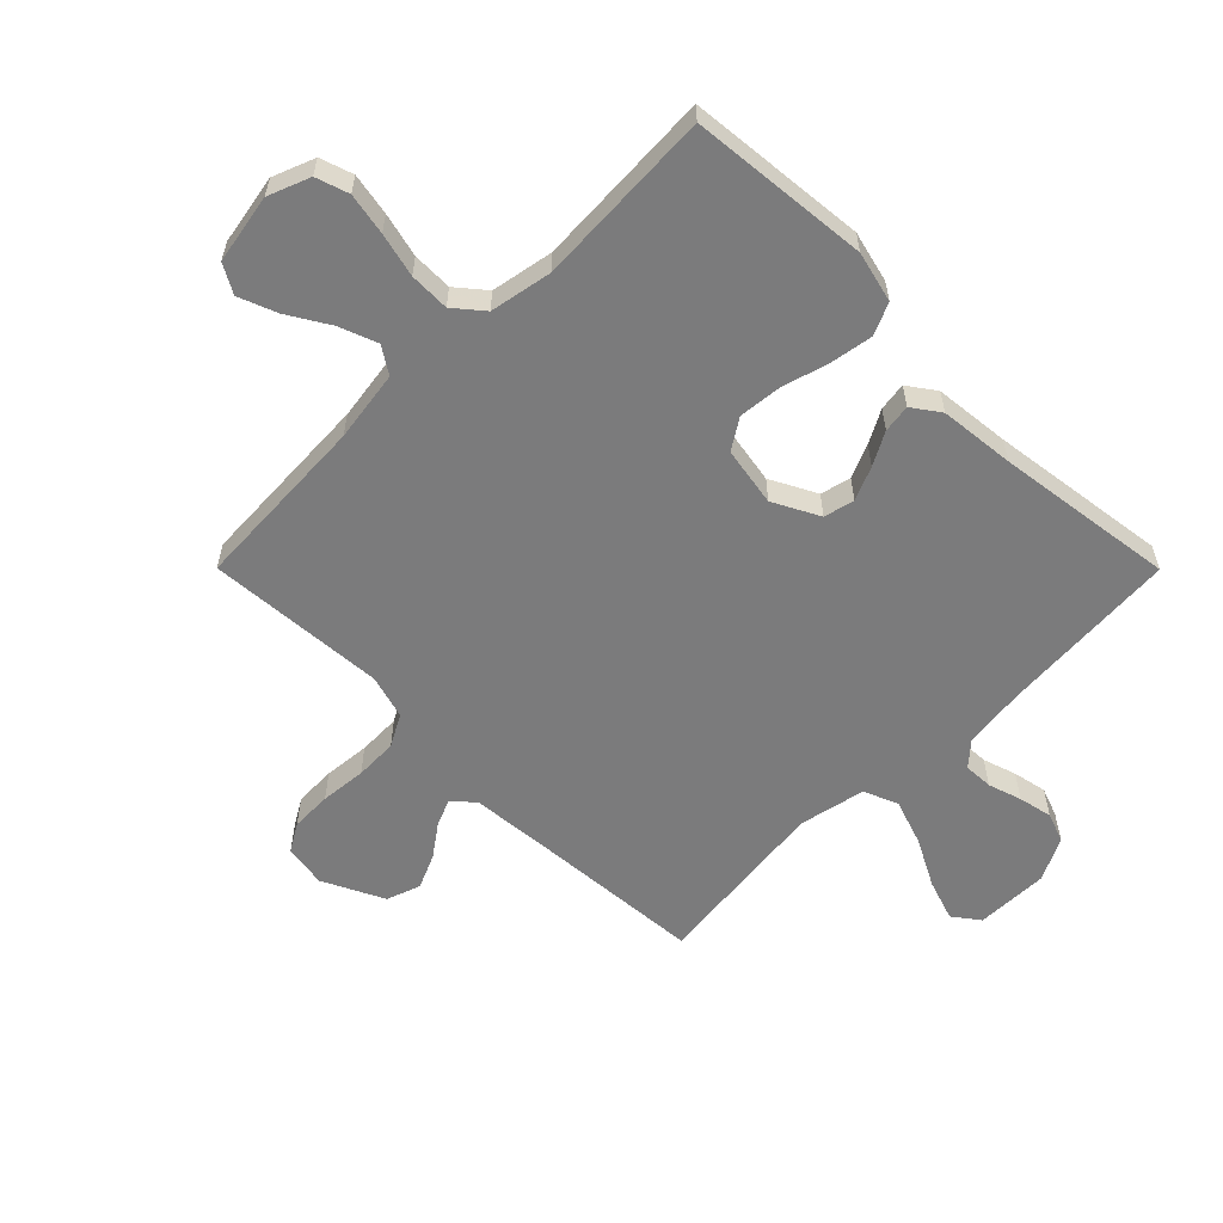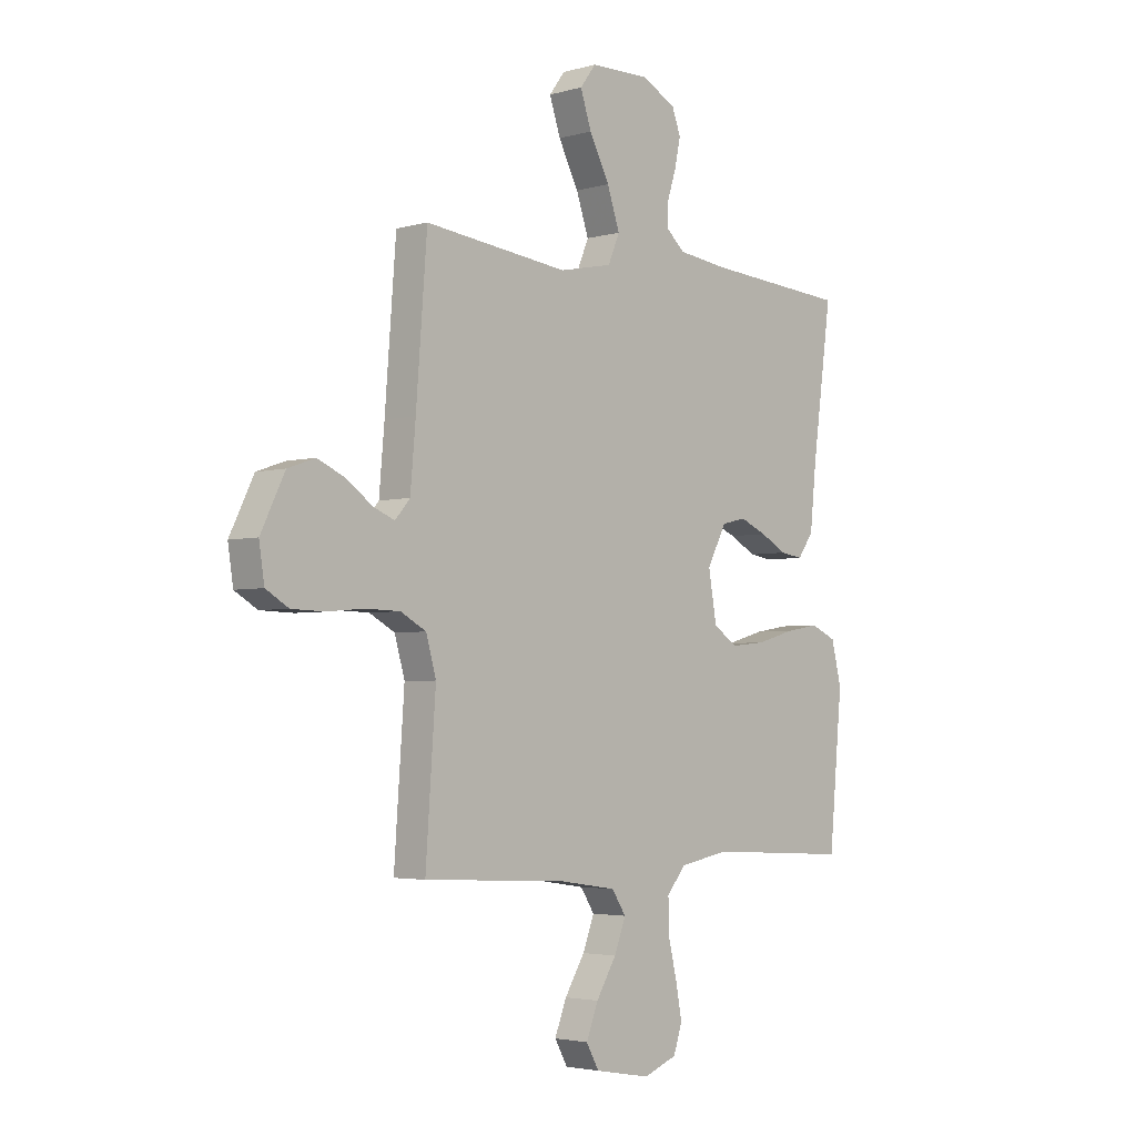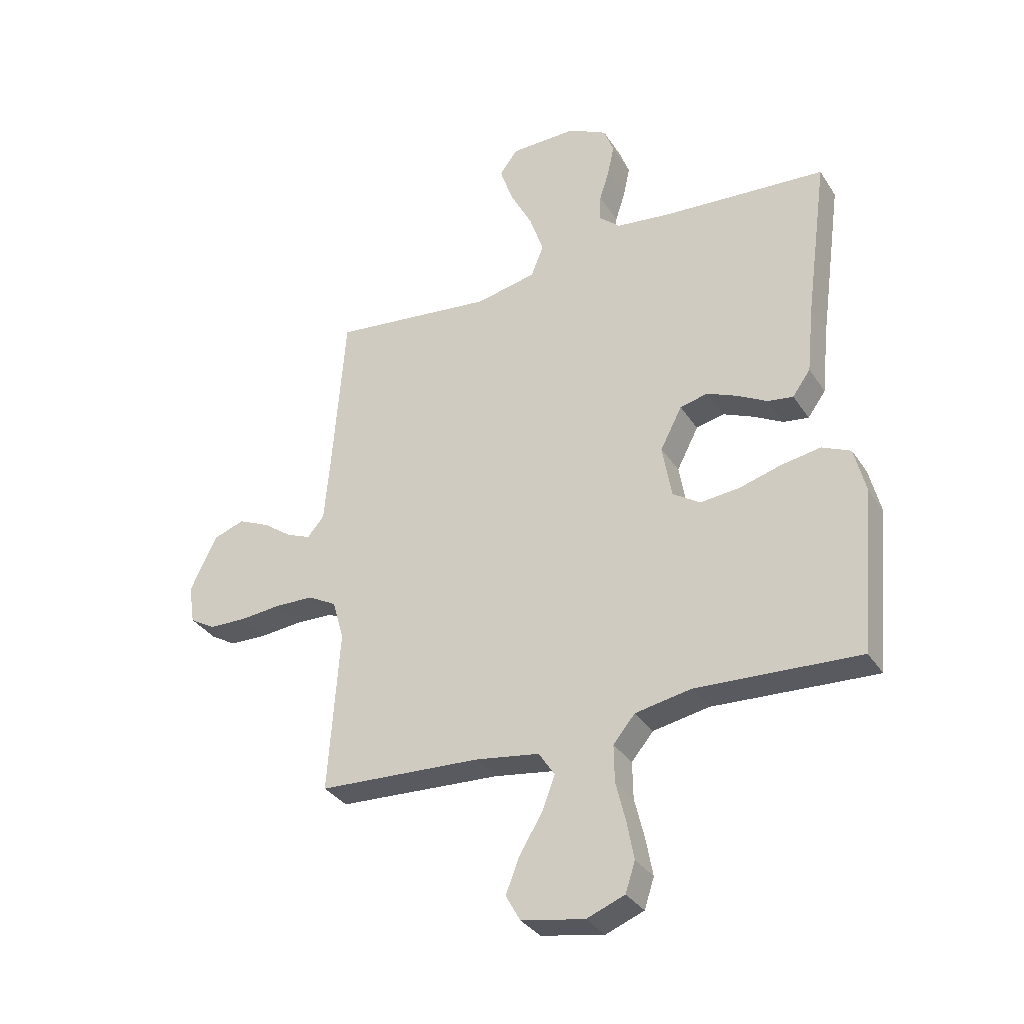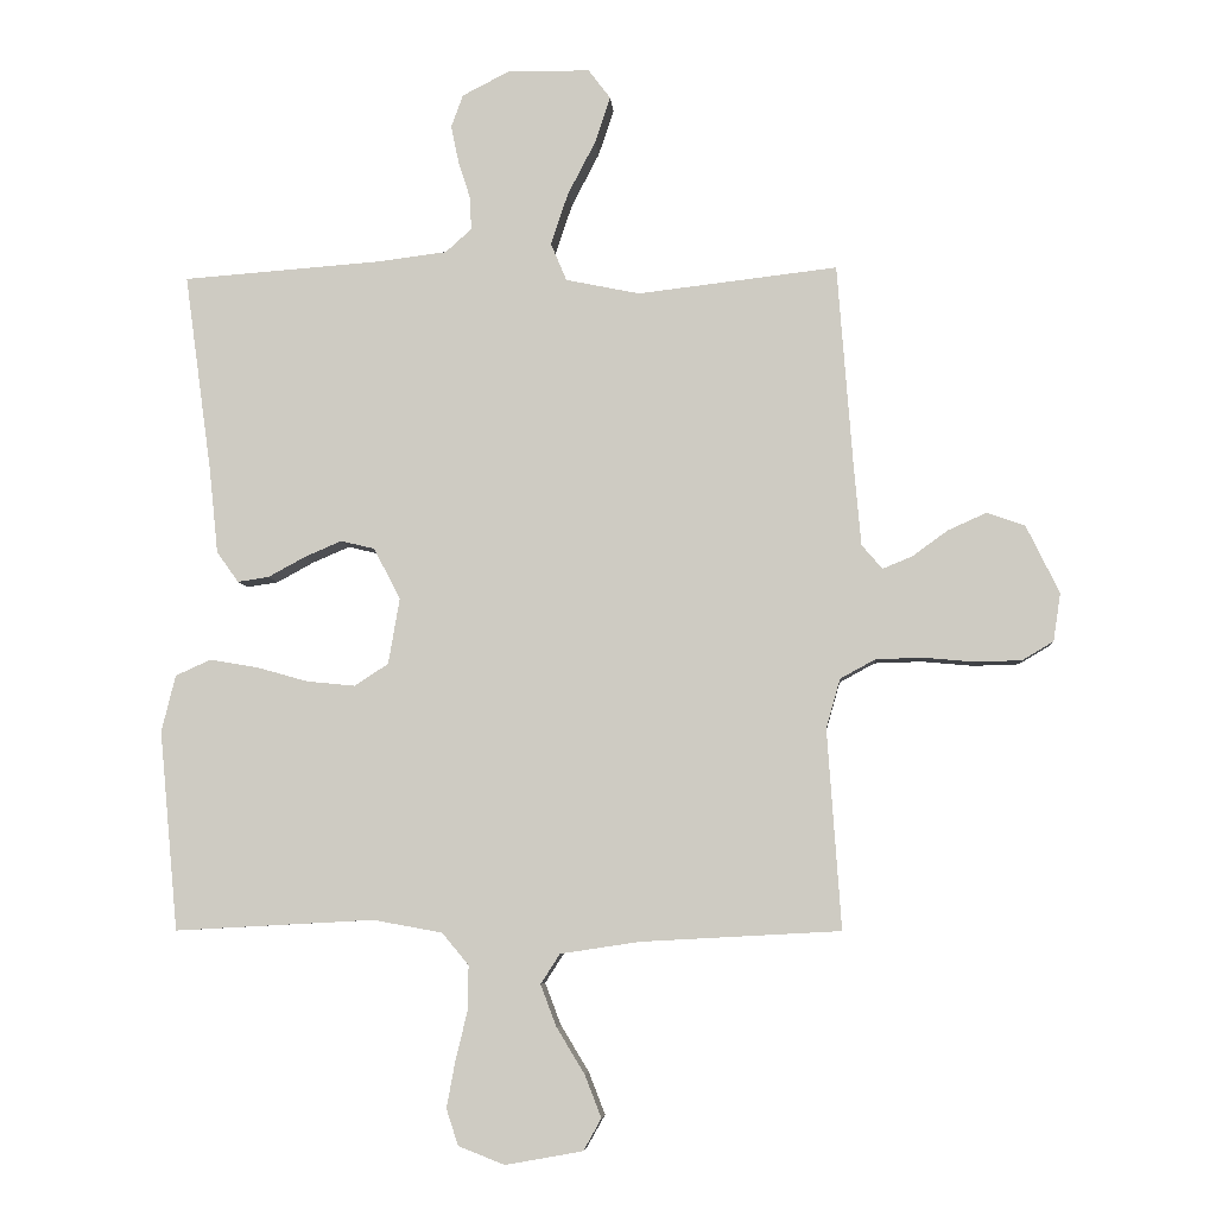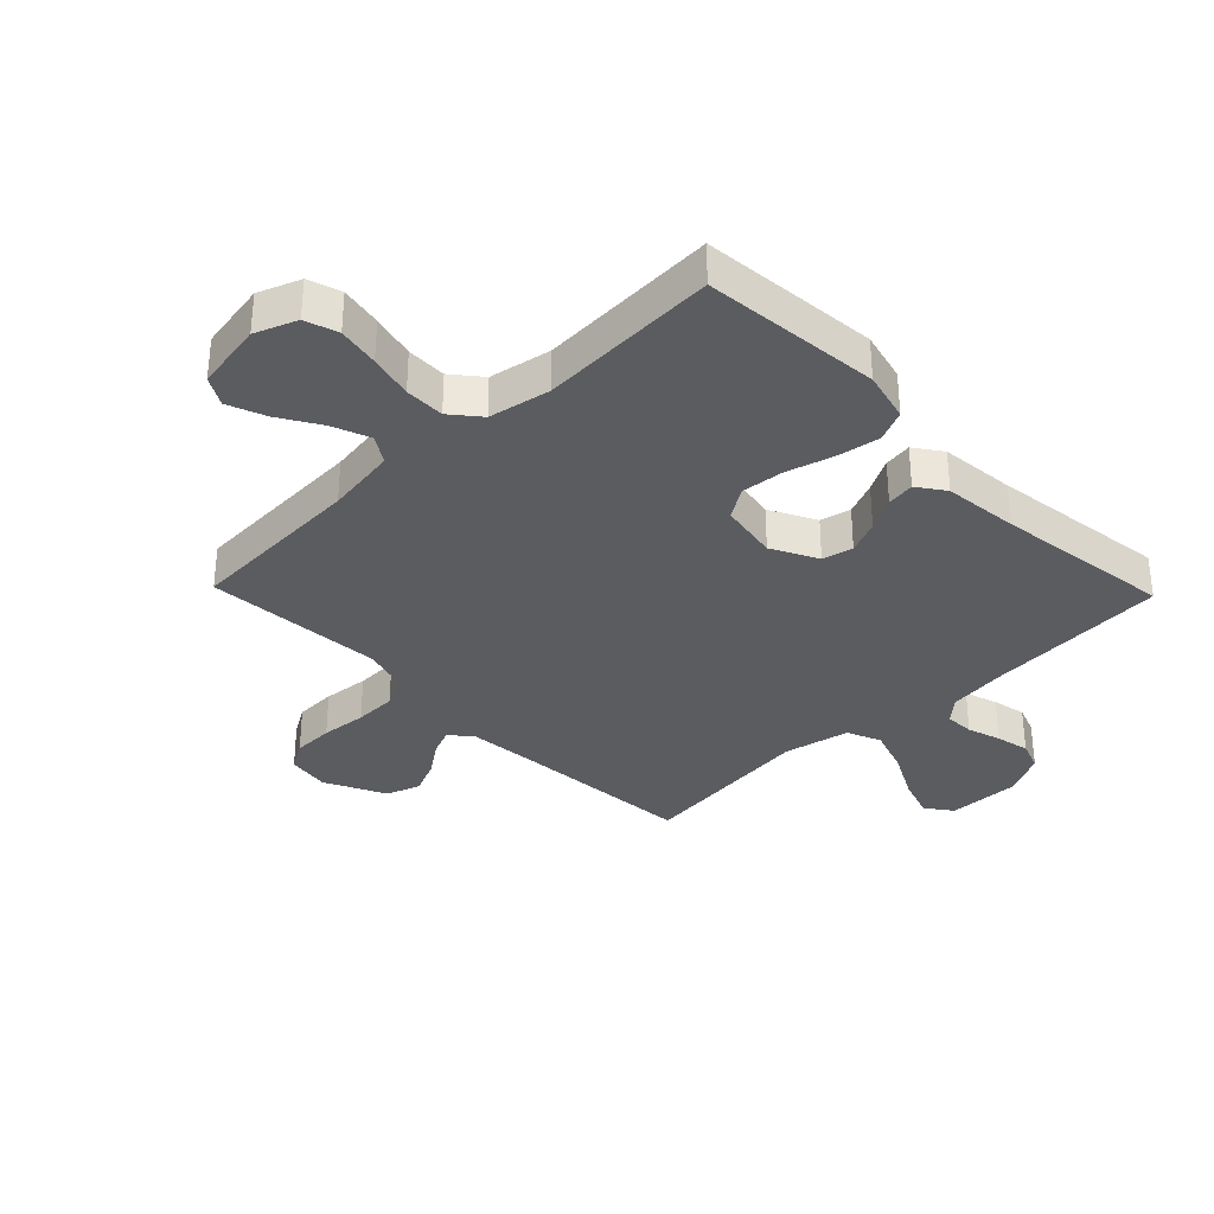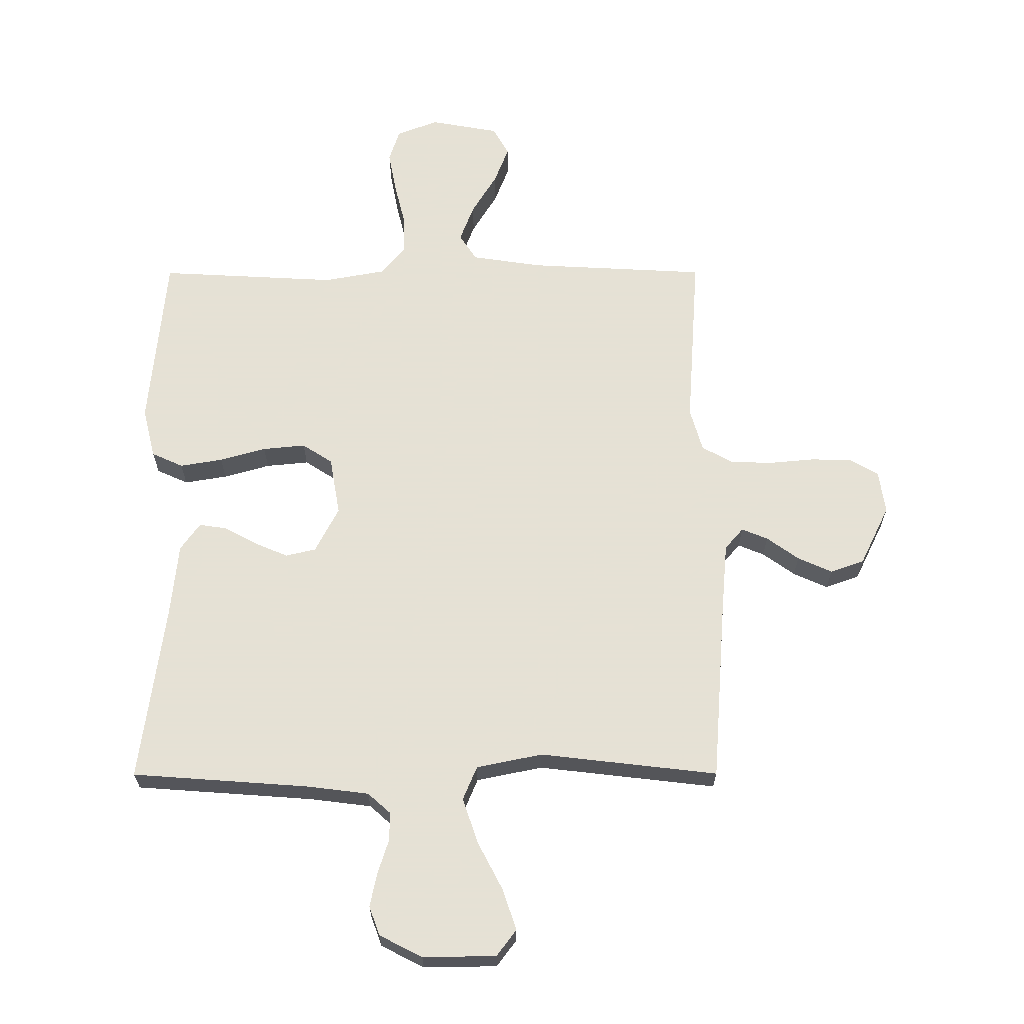
<metadata>
{"format":"obj","ext":"obj","renderer":"f3d","projection":"perspective","resolution":1024,"background":"white","views":[{"elev":-58.5,"azim":-135.1,"up":"+Y"},{"elev":-3.4,"azim":133.4,"up":"+Z"},{"elev":-33.3,"azim":-151.9,"up":"+Z"},{"elev":-6.1,"azim":4.4,"up":"+Z"},{"elev":-33.6,"azim":-136.0,"up":"+Y"},{"elev":64.9,"azim":-0.1,"up":"+Y"}]}
</metadata>
<code>
v -0.5 0.07 0.5
v -0.2 0.07 0.522
v -0.097 0.07 0.535
v -0.058 0.07 0.57
v -0.06 0.07 0.619
v -0.078 0.07 0.675
v -0.09 0.07 0.732
v -0.072 0.07 0.781
v 0 0.07 0.818
v 0.123 0.07 0.816
v 0.156 0.07 0.772
v 0.133 0.07 0.703
v 0.091 0.07 0.622
v 0.065 0.07 0.545
v 0.089 0.07 0.488
v 0.2 0.07 0.465
v 0.5 0.07 0.5
v 0.523 0.07 0.2
v 0.534 0.07 0.075
v 0.565 0.07 0.039
v 0.609 0.07 0.057
v 0.663 0.07 0.096
v 0.721 0.07 0.122
v 0.778 0.07 0.102
v 0.828 0.07 0
v 0.817 0.07 -0.072
v 0.77 0.07 -0.1
v 0.701 0.07 -0.102
v 0.624 0.07 -0.095
v 0.553 0.07 -0.097
v 0.5 0.07 -0.126
v 0.479 0.07 -0.2
v 0.5 0.07 -0.5
v 0.2 0.07 -0.516
v 0.081 0.07 -0.534
v 0.052 0.07 -0.579
v 0.076 0.07 -0.642
v 0.118 0.07 -0.711
v 0.143 0.07 -0.775
v 0.116 0.07 -0.823
v 0 0.07 -0.844
v -0.07 0.07 -0.817
v -0.088 0.07 -0.762
v -0.075 0.07 -0.692
v -0.057 0.07 -0.618
v -0.056 0.07 -0.551
v -0.096 0.07 -0.503
v -0.2 0.07 -0.484
v -0.5 0.07 -0.5
v -0.528 0.07 -0.2
v -0.507 0.07 -0.115
v -0.454 0.07 -0.091
v -0.382 0.07 -0.103
v -0.304 0.07 -0.125
v -0.232 0.07 -0.132
v -0.181 0.07 -0.099
v -0.164 0.07 0
v -0.204 0.07 0.077
v -0.255 0.07 0.089
v -0.311 0.07 0.065
v -0.366 0.07 0.035
v -0.413 0.07 0.028
v -0.446 0.07 0.074
v -0.459 0.07 0.2
v -0.5 0 0.5
v -0.2 0 0.522
v -0.097 0 0.535
v -0.058 0 0.57
v -0.06 0 0.619
v -0.078 0 0.675
v -0.09 0 0.732
v -0.072 0 0.781
v 0 0 0.818
v 0.123 0 0.816
v 0.156 0 0.772
v 0.133 0 0.703
v 0.091 0 0.622
v 0.065 0 0.545
v 0.089 0 0.488
v 0.2 0 0.465
v 0.5 0 0.5
v 0.523 0 0.2
v 0.534 0 0.075
v 0.565 0 0.039
v 0.609 0 0.057
v 0.663 0 0.096
v 0.721 0 0.122
v 0.778 0 0.102
v 0.828 0 0
v 0.817 0 -0.072
v 0.77 0 -0.1
v 0.701 0 -0.102
v 0.624 0 -0.095
v 0.553 0 -0.097
v 0.5 0 -0.126
v 0.479 0 -0.2
v 0.5 0 -0.5
v 0.2 0 -0.516
v 0.081 0 -0.534
v 0.052 0 -0.579
v 0.076 0 -0.642
v 0.118 0 -0.711
v 0.143 0 -0.775
v 0.116 0 -0.823
v 0 0 -0.844
v -0.07 0 -0.817
v -0.088 0 -0.762
v -0.075 0 -0.692
v -0.057 0 -0.618
v -0.056 0 -0.551
v -0.096 0 -0.503
v -0.2 0 -0.484
v -0.5 0 -0.5
v -0.528 0 -0.2
v -0.507 0 -0.115
v -0.454 0 -0.091
v -0.382 0 -0.103
v -0.304 0 -0.125
v -0.232 0 -0.132
v -0.181 0 -0.099
v -0.164 0 0
v -0.204 0 0.077
v -0.255 0 0.089
v -0.311 0 0.065
v -0.366 0 0.035
v -0.413 0 0.028
v -0.446 0 0.074
v -0.459 0 0.2
f 62 63 64
f 61 62 64
f 60 61 64
f 64 1 2
f 60 64 2
f 59 60 2
f 58 59 2 3
f 57 58 3 4
f 56 57 4
f 52 53 54
f 51 52 54
f 50 51 54
f 49 50 54
f 48 49 54
f 47 48 54 55
f 46 47 55 56
f 43 44 45
f 42 43 45
f 41 42 45
f 40 41 45
f 39 40 45
f 38 39 45
f 37 38 45
f 36 37 45 46
f 46 56 4
f 36 46 4
f 35 36 4
f 32 33 34
f 35 4 5
f 34 35 5
f 32 34 5
f 31 32 5
f 27 28 29
f 26 27 29
f 25 26 29
f 24 25 29
f 23 24 29
f 22 23 29
f 21 22 29
f 20 21 29 30
f 30 31 5
f 20 30 5
f 19 20 5
f 16 17 18
f 15 16 18 19
f 11 12 13
f 10 11 13
f 9 10 13
f 8 9 13
f 7 8 13
f 6 7 13
f 5 6 13
f 5 13 14
f 15 19 5
f 5 14 15
f 128 127 126
f 128 126 125
f 128 125 124
f 66 65 128
f 66 128 124
f 66 124 123
f 67 66 123 122
f 68 67 122 121
f 68 121 120
f 118 117 116
f 118 116 115
f 118 115 114
f 118 114 113
f 118 113 112
f 119 118 112 111
f 120 119 111 110
f 109 108 107
f 109 107 106
f 109 106 105
f 109 105 104
f 109 104 103
f 109 103 102
f 109 102 101
f 110 109 101 100
f 68 120 110
f 68 110 100
f 68 100 99
f 98 97 96
f 69 68 99
f 69 99 98
f 69 98 96
f 69 96 95
f 93 92 91
f 93 91 90
f 93 90 89
f 93 89 88
f 93 88 87
f 93 87 86
f 93 86 85
f 94 93 85 84
f 69 95 94
f 69 94 84
f 69 84 83
f 82 81 80
f 83 82 80 79
f 77 76 75
f 77 75 74
f 77 74 73
f 77 73 72
f 77 72 71
f 77 71 70
f 77 70 69
f 78 77 69
f 69 83 79
f 79 78 69
f 1 65 66 2
f 2 66 67 3
f 3 67 68 4
f 4 68 69 5
f 5 69 70 6
f 6 70 71 7
f 7 71 72 8
f 8 72 73 9
f 9 73 74 10
f 10 74 75 11
f 11 75 76 12
f 12 76 77 13
f 13 77 78 14
f 14 78 79 15
f 15 79 80 16
f 16 80 81 17
f 17 81 82 18
f 18 82 83 19
f 19 83 84 20
f 20 84 85 21
f 21 85 86 22
f 22 86 87 23
f 23 87 88 24
f 24 88 89 25
f 25 89 90 26
f 26 90 91 27
f 27 91 92 28
f 28 92 93 29
f 29 93 94 30
f 30 94 95 31
f 31 95 96 32
f 32 96 97 33
f 33 97 98 34
f 34 98 99 35
f 35 99 100 36
f 36 100 101 37
f 37 101 102 38
f 38 102 103 39
f 39 103 104 40
f 40 104 105 41
f 41 105 106 42
f 42 106 107 43
f 43 107 108 44
f 44 108 109 45
f 45 109 110 46
f 46 110 111 47
f 47 111 112 48
f 48 112 113 49
f 49 113 114 50
f 50 114 115 51
f 51 115 116 52
f 52 116 117 53
f 53 117 118 54
f 54 118 119 55
f 55 119 120 56
f 56 120 121 57
f 57 121 122 58
f 58 122 123 59
f 59 123 124 60
f 60 124 125 61
f 61 125 126 62
f 62 126 127 63
f 63 127 128 64
f 64 128 65 1

</code>
